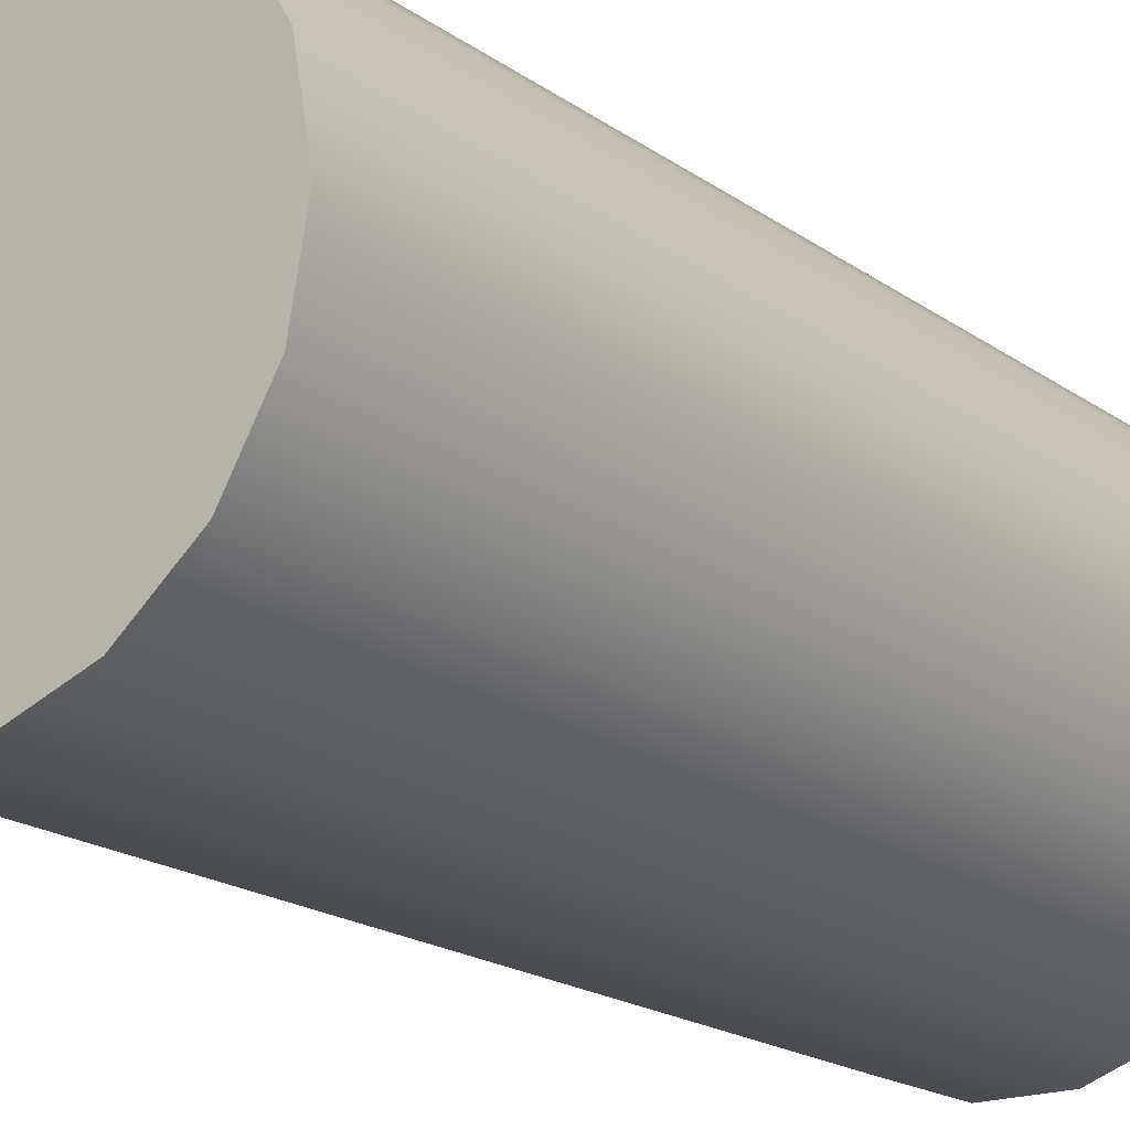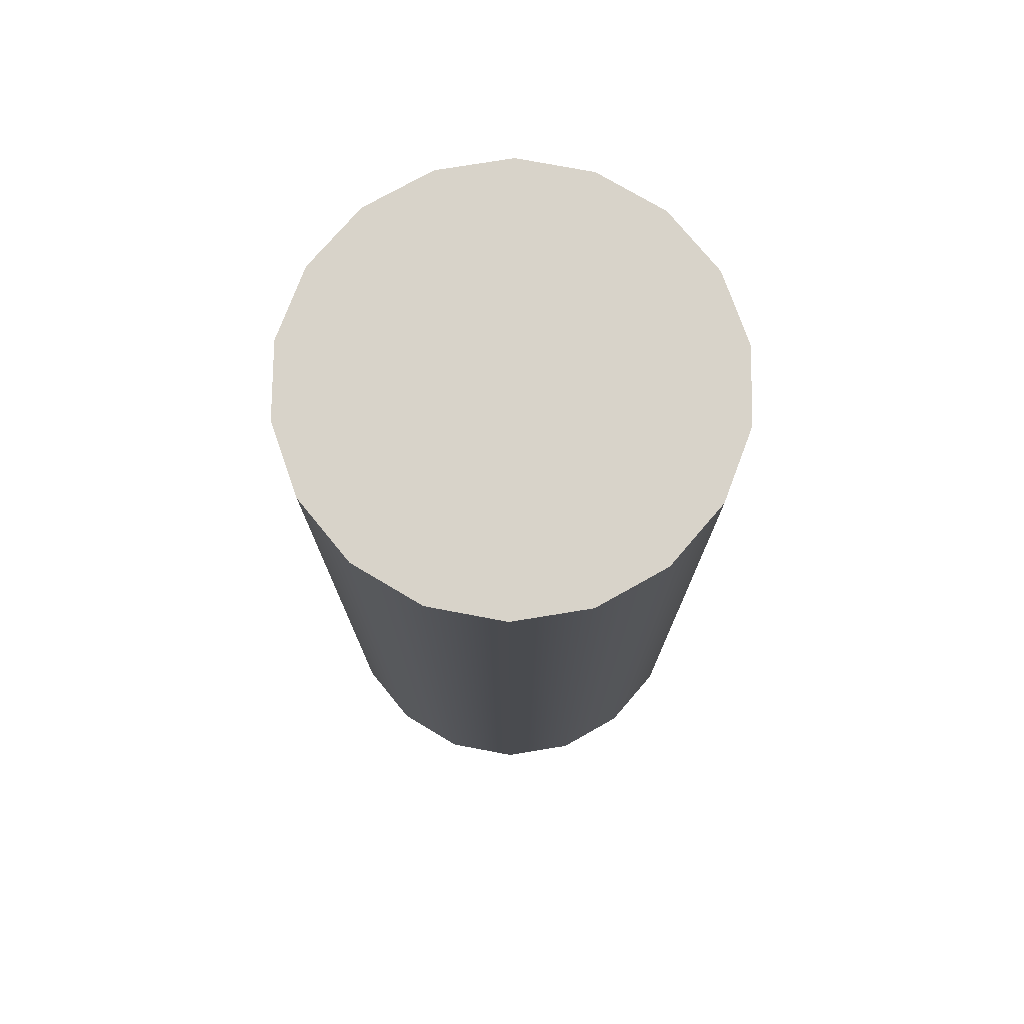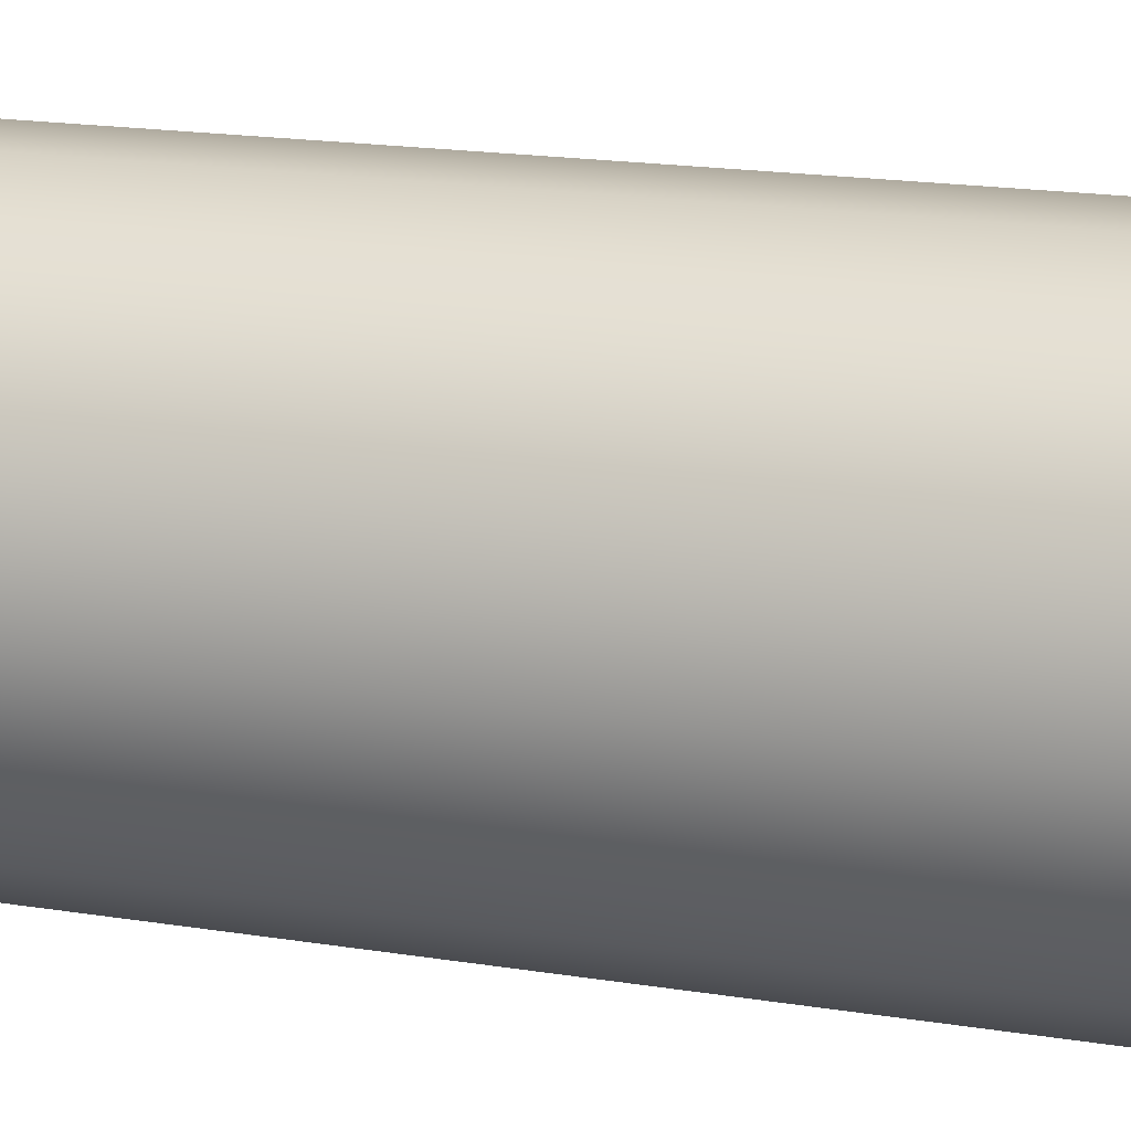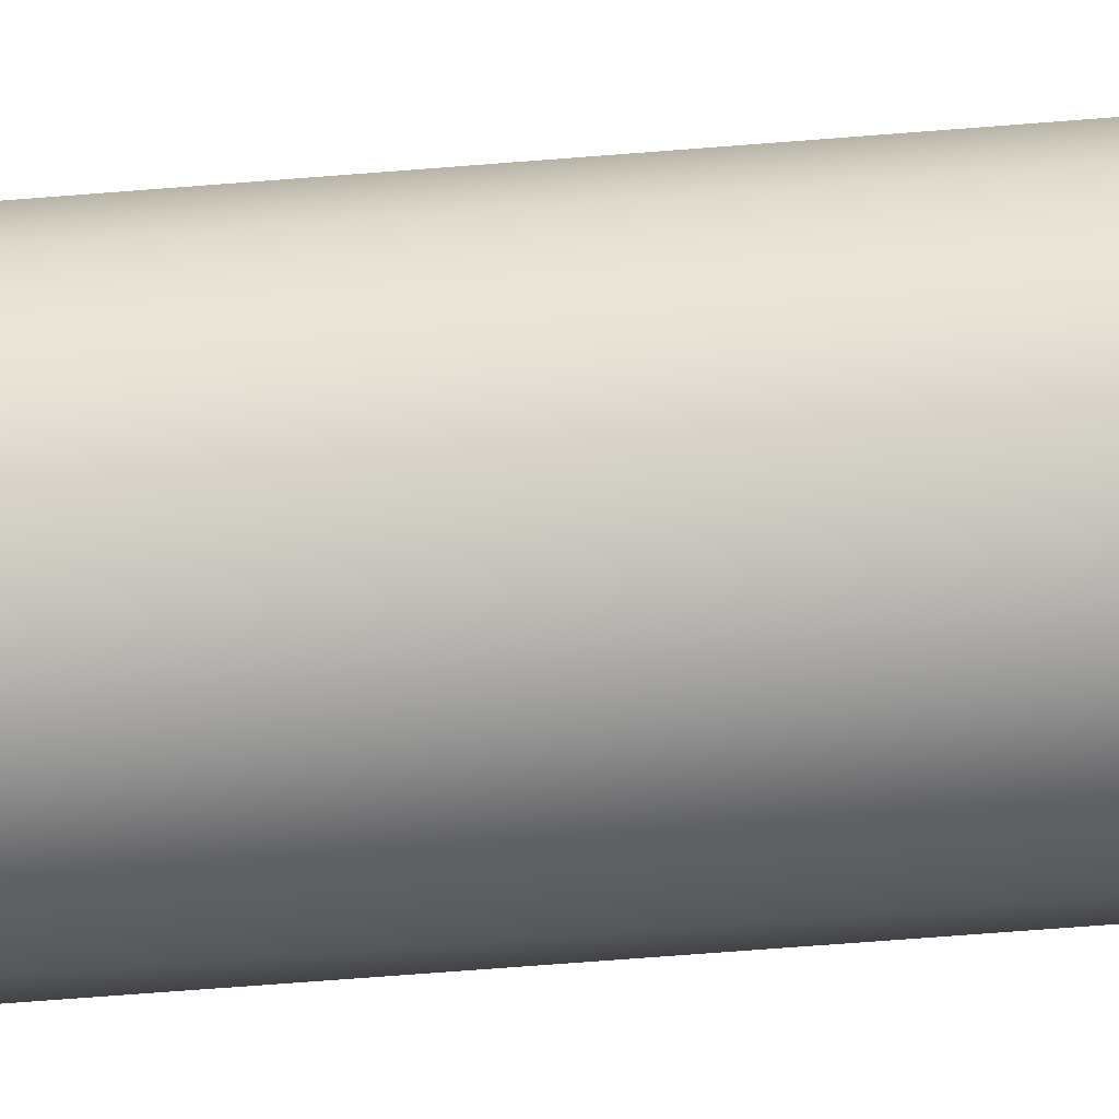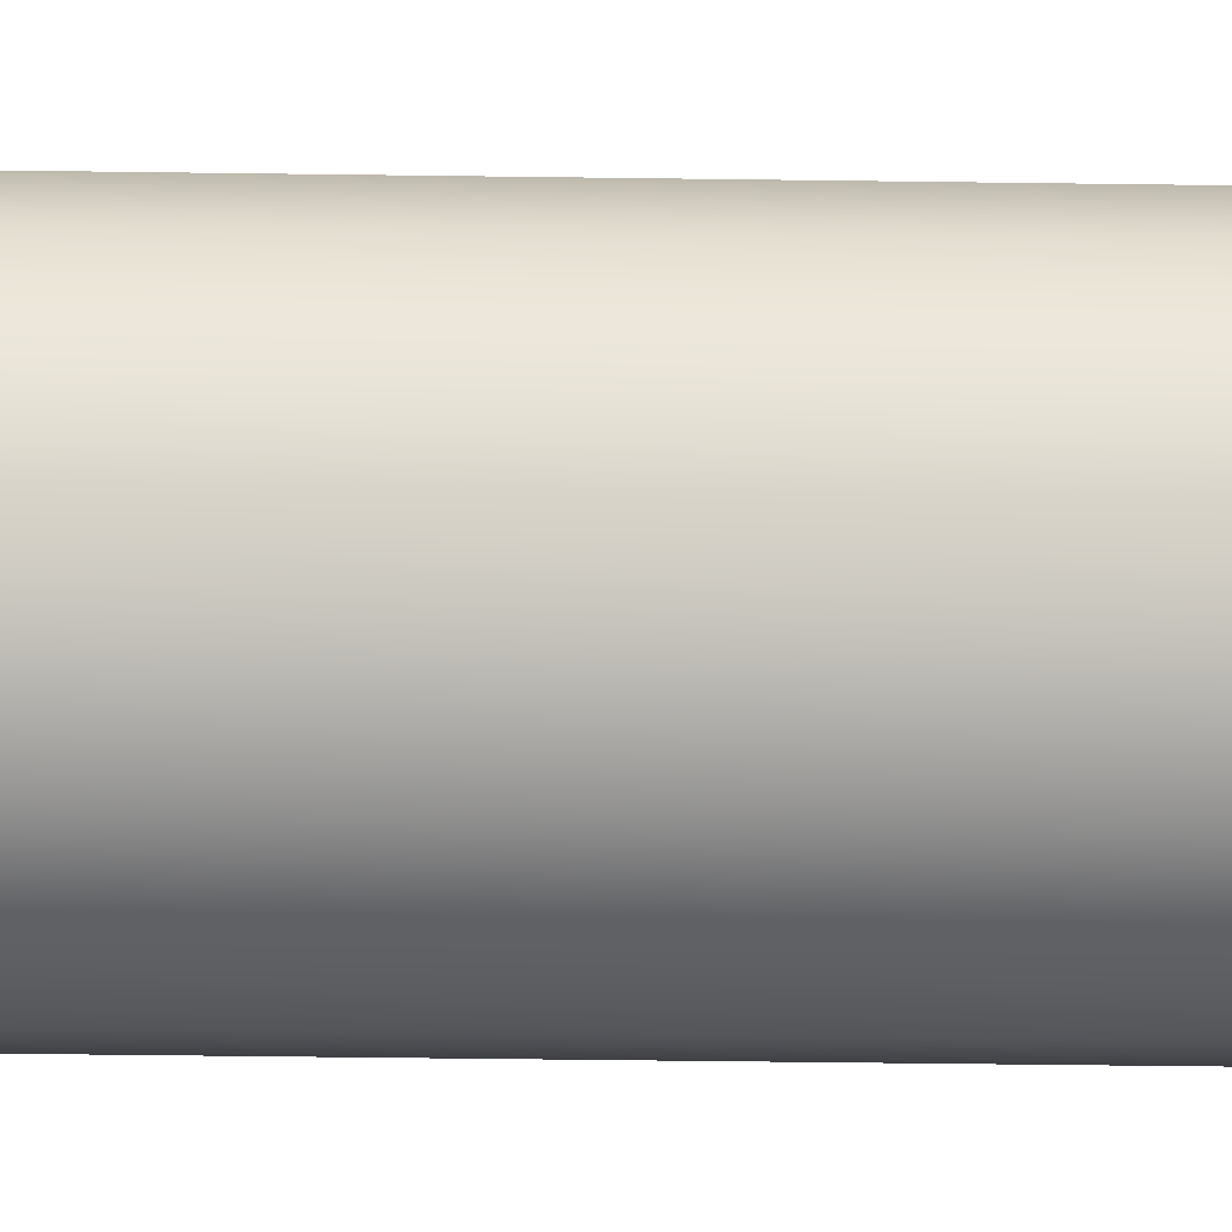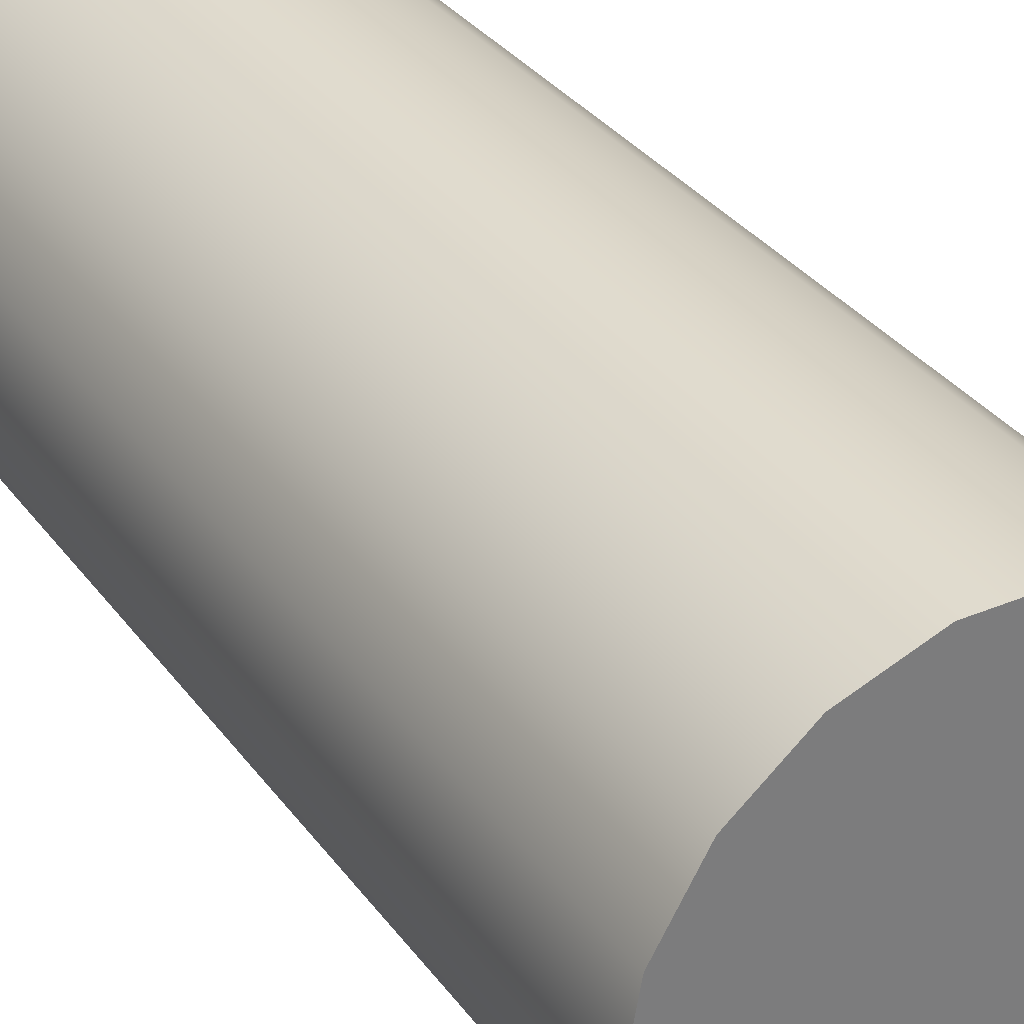
<metadata>
{"format":"obj","ext":"obj","renderer":"f3d","projection":"perspective","resolution":1024,"background":"white","views":[{"elev":-18.5,"azim":36.5,"up":"+Z"},{"elev":75.8,"azim":50.7,"up":"+Y"},{"elev":18.5,"azim":107.2,"up":"+Z"},{"elev":-76.4,"azim":94.3,"up":"+Z"},{"elev":-54.9,"azim":89.2,"up":"+Z"},{"elev":32.8,"azim":149.7,"up":"+Z"}]}
</metadata>
<code>
v  11.08 0 -24.65
v  8.157 0 -29.72
v  -4.748 0 -18.89
v  12.1 0 -18.89
v  3.675 0 -33.48
v  -1.822 0 -35.48
v  -7.673 0 -35.48
v  -13.17 0 -33.48
v  -17.65 0 -29.72
v  -20.58 0 -24.65
v  -21.59 0 -18.89
v  -20.58 0 -13.13
v  -17.65 0 -8.062
v  -13.17 0 -4.301
v  -7.673 0 -2.3
v  -1.822 0 -2.3
v  3.675 0 -4.301
v  8.157 0 -8.062
v  11.08 0 -13.13
v  11.08 14.59 -24.65
v  12.1 14.59 -18.89
v  8.157 14.59 -29.72
v  3.675 14.59 -33.48
v  -1.822 14.59 -35.48
v  -7.673 14.59 -35.48
v  -13.17 14.59 -33.48
v  -17.65 14.59 -29.72
v  -20.58 14.59 -24.65
v  -21.59 14.59 -18.89
v  -20.58 14.59 -13.13
v  -17.65 14.59 -8.062
v  -13.17 14.59 -4.301
v  -7.673 14.59 -2.3
v  -1.822 14.59 -2.3
v  3.675 14.59 -4.301
v  8.157 14.59 -8.062
v  11.08 14.59 -13.13
v  11.08 29.18 -24.65
v  12.1 29.18 -18.89
v  8.157 29.18 -29.72
v  3.675 29.18 -33.48
v  -1.822 29.18 -35.48
v  -7.673 29.18 -35.48
v  -13.17 29.18 -33.48
v  -17.65 29.18 -29.72
v  -20.58 29.18 -24.65
v  -21.59 29.18 -18.89
v  -20.58 29.18 -13.13
v  -17.65 29.18 -8.062
v  -13.17 29.18 -4.301
v  -7.673 29.18 -2.3
v  -1.822 29.18 -2.3
v  3.675 29.18 -4.301
v  8.157 29.18 -8.062
v  11.08 29.18 -13.13
v  11.08 43.77 -24.65
v  12.1 43.77 -18.89
v  8.157 43.77 -29.72
v  3.675 43.77 -33.48
v  -1.822 43.77 -35.48
v  -7.673 43.77 -35.48
v  -13.17 43.77 -33.48
v  -17.65 43.77 -29.72
v  -20.58 43.77 -24.65
v  -21.59 43.77 -18.89
v  -20.58 43.77 -13.13
v  -17.65 43.77 -8.062
v  -13.17 43.77 -4.301
v  -7.673 43.77 -2.3
v  -1.822 43.77 -2.3
v  3.675 43.77 -4.301
v  8.157 43.77 -8.062
v  11.08 43.77 -13.13
v  11.08 58.36 -24.65
v  12.1 58.36 -18.89
v  8.157 58.36 -29.72
v  3.675 58.36 -33.48
v  -1.822 58.36 -35.48
v  -7.673 58.36 -35.48
v  -13.17 58.36 -33.48
v  -17.65 58.36 -29.72
v  -20.58 58.36 -24.65
v  -21.59 58.36 -18.89
v  -20.58 58.36 -13.13
v  -17.65 58.36 -8.062
v  -13.17 58.36 -4.301
v  -7.673 58.36 -2.3
v  -1.822 58.36 -2.3
v  3.675 58.36 -4.301
v  8.157 58.36 -8.062
v  11.08 58.36 -13.13
v  11.08 72.96 -24.65
v  12.1 72.96 -18.89
v  8.157 72.96 -29.72
v  3.675 72.96 -33.48
v  -1.822 72.96 -35.48
v  -7.673 72.96 -35.48
v  -13.17 72.96 -33.48
v  -17.65 72.96 -29.72
v  -20.58 72.96 -24.65
v  -21.59 72.96 -18.89
v  -20.58 72.96 -13.13
v  -17.65 72.96 -8.062
v  -13.17 72.96 -4.301
v  -7.673 72.96 -2.3
v  -1.822 72.96 -2.3
v  3.675 72.96 -4.301
v  8.157 72.96 -8.062
v  11.08 72.96 -13.13
v  -4.748 72.96 -18.89
g Cylinder001
f 1 2 3 4
f 5 6 3 2
f 7 8 3 6
f 9 10 3 8
f 11 12 3 10
f 13 14 3 12
f 15 16 3 14
f 17 18 3 16
f 19 4 3 18
f 20 1 4 21
f 22 2 1 20
f 23 5 2 22
f 24 6 5 23
f 25 7 6 24
f 26 8 7 25
f 27 9 8 26
f 28 10 9 27
f 29 11 10 28
f 30 12 11 29
f 31 13 12 30
f 32 14 13 31
f 33 15 14 32
f 34 16 15 33
f 35 17 16 34
f 36 18 17 35
f 37 19 18 36
f 21 4 19 37
f 38 20 21 39
f 40 22 20 38
f 41 23 22 40
f 42 24 23 41
f 43 25 24 42
f 44 26 25 43
f 45 27 26 44
f 46 28 27 45
f 47 29 28 46
f 48 30 29 47
f 49 31 30 48
f 50 32 31 49
f 51 33 32 50
f 52 34 33 51
f 53 35 34 52
f 54 36 35 53
f 55 37 36 54
f 39 21 37 55
f 56 38 39 57
f 58 40 38 56
f 59 41 40 58
f 60 42 41 59
f 61 43 42 60
f 62 44 43 61
f 63 45 44 62
f 64 46 45 63
f 65 47 46 64
f 66 48 47 65
f 67 49 48 66
f 68 50 49 67
f 69 51 50 68
f 70 52 51 69
f 71 53 52 70
f 72 54 53 71
f 73 55 54 72
f 57 39 55 73
f 74 56 57 75
f 76 58 56 74
f 77 59 58 76
f 78 60 59 77
f 79 61 60 78
f 80 62 61 79
f 81 63 62 80
f 82 64 63 81
f 83 65 64 82
f 84 66 65 83
f 85 67 66 84
f 86 68 67 85
f 87 69 68 86
f 88 70 69 87
f 89 71 70 88
f 90 72 71 89
f 91 73 72 90
f 75 57 73 91
f 92 74 75 93
f 94 76 74 92
f 95 77 76 94
f 96 78 77 95
f 97 79 78 96
f 98 80 79 97
f 99 81 80 98
f 100 82 81 99
f 101 83 82 100
f 102 84 83 101
f 103 85 84 102
f 104 86 85 103
f 105 87 86 104
f 106 88 87 105
f 107 89 88 106
f 108 90 89 107
f 109 91 90 108
f 93 75 91 109
f 93 109 110 92
f 92 110 95 94
f 95 110 97 96
f 97 110 99 98
f 99 110 101 100
f 101 110 103 102
f 103 110 105 104
f 105 110 107 106
f 107 110 109 108

</code>
